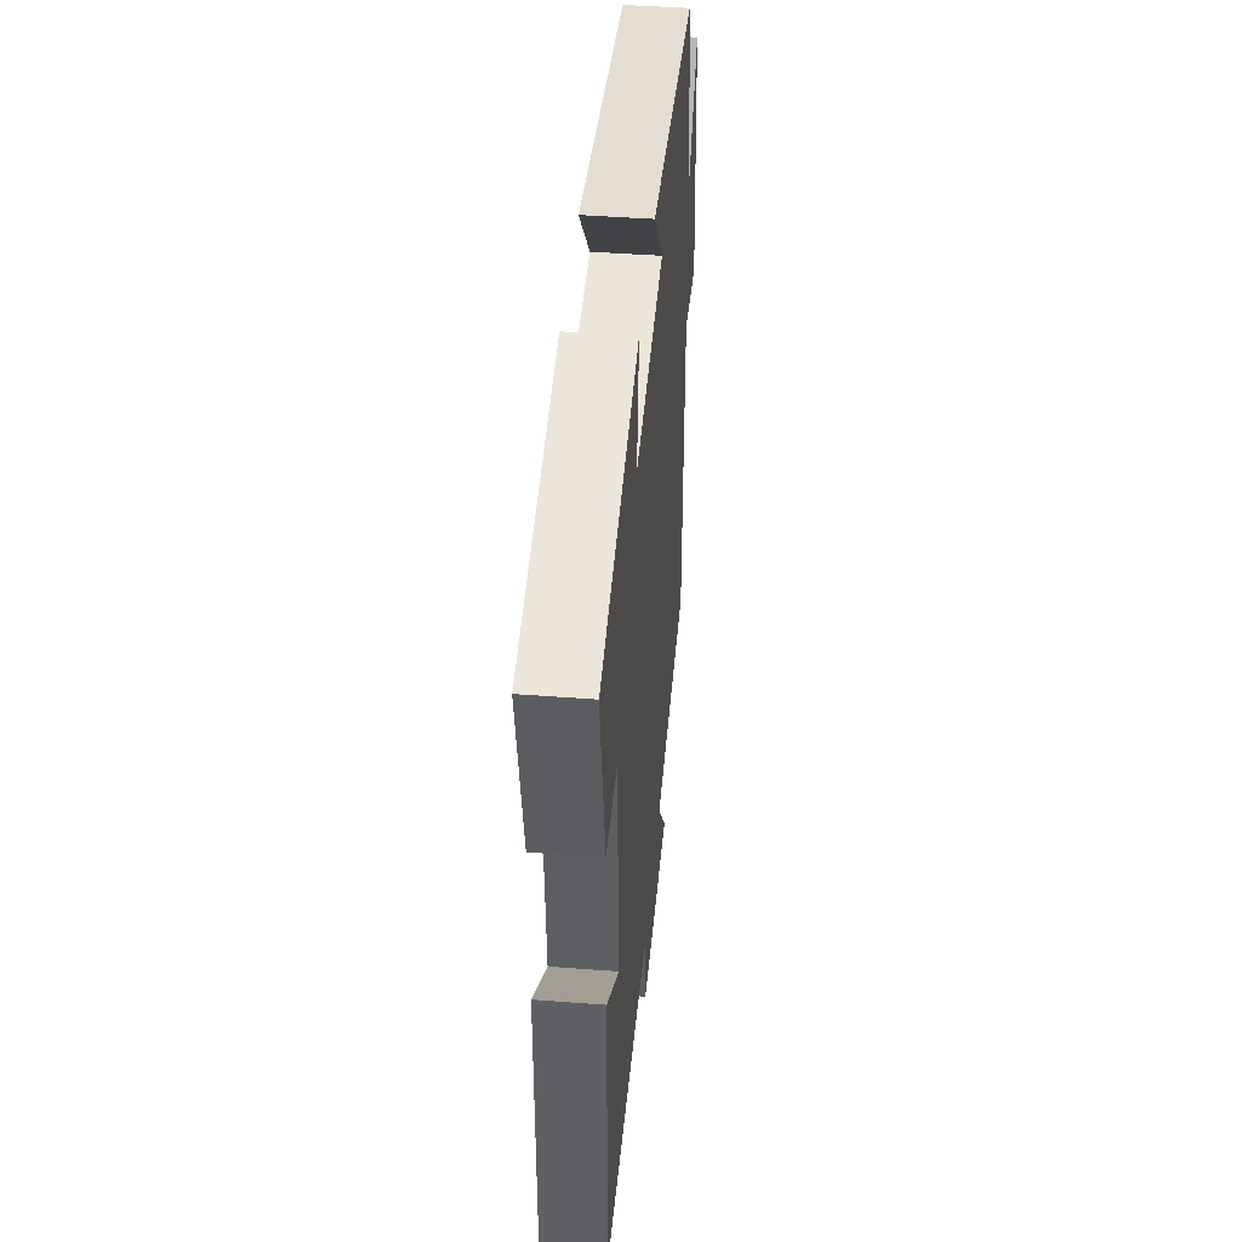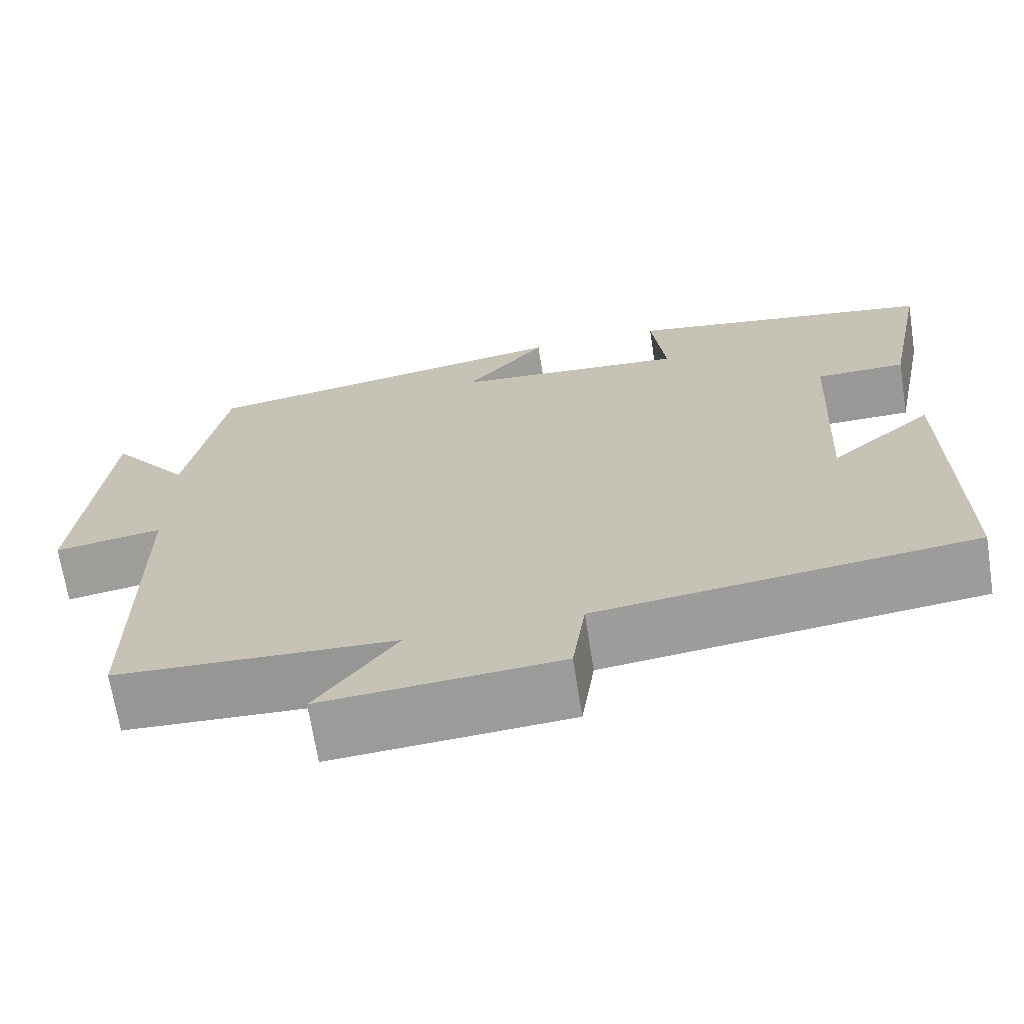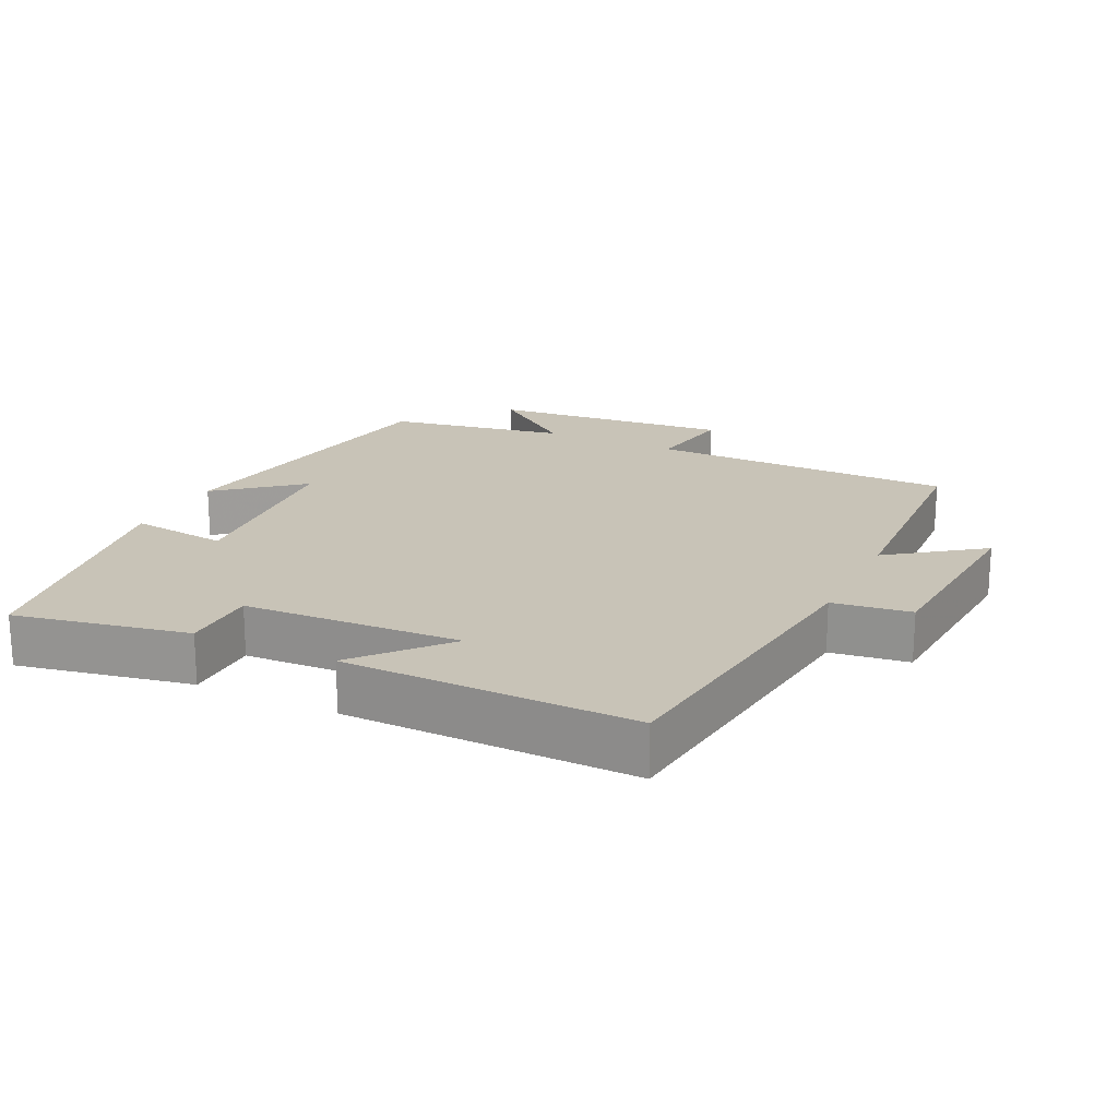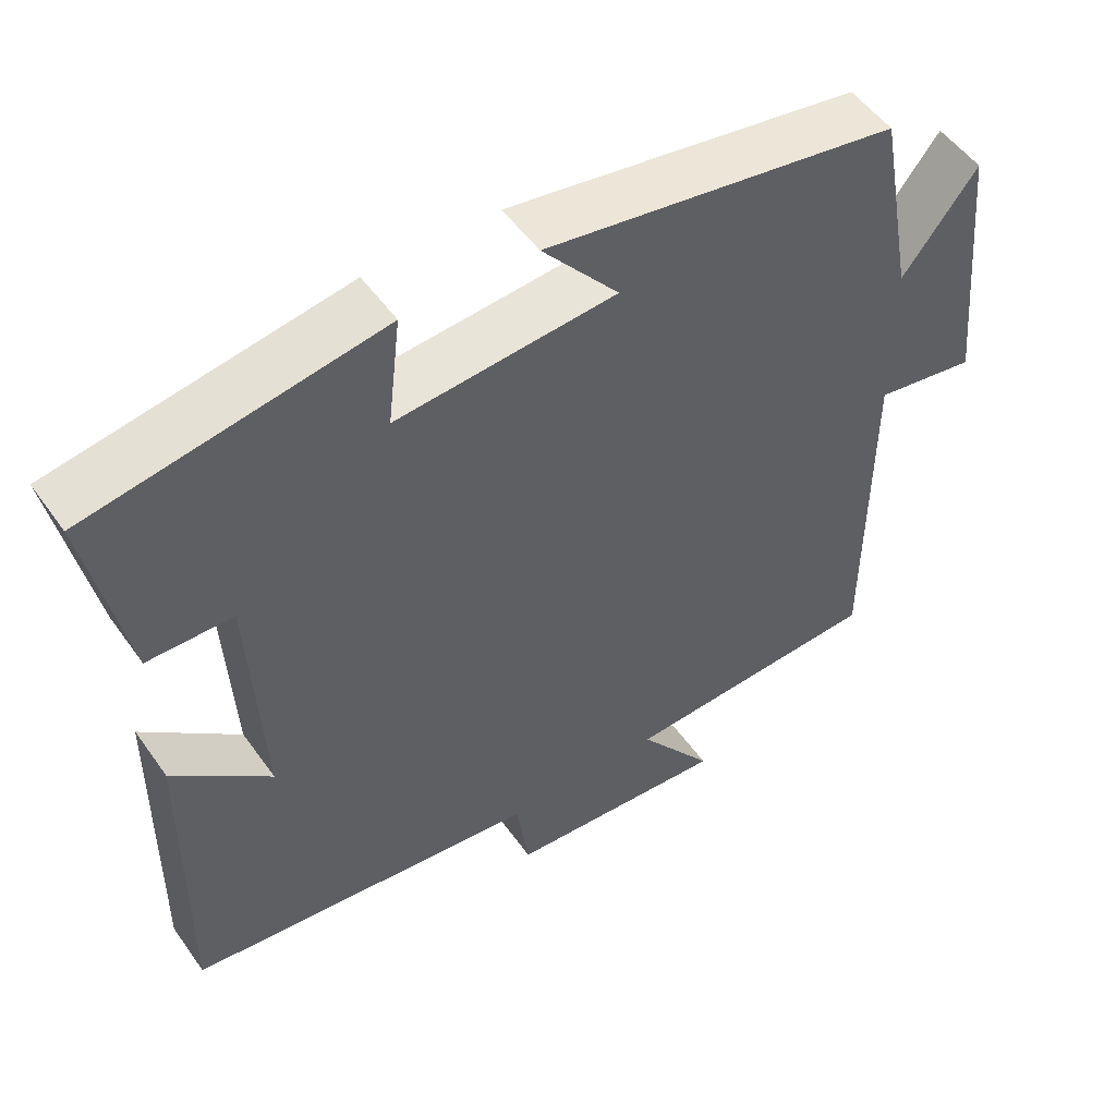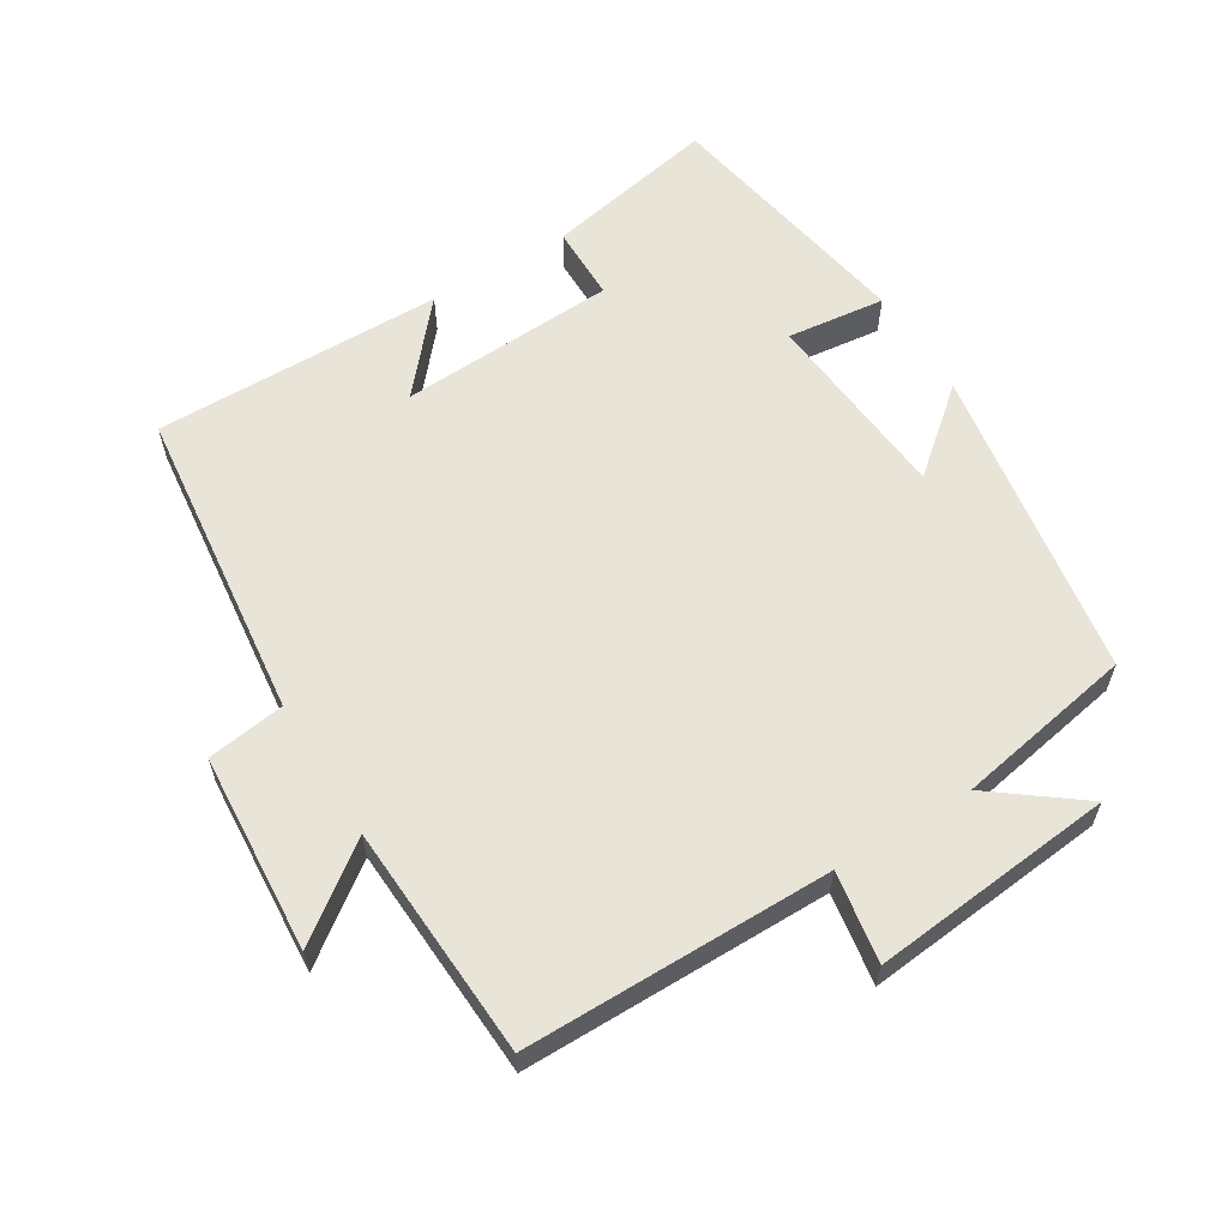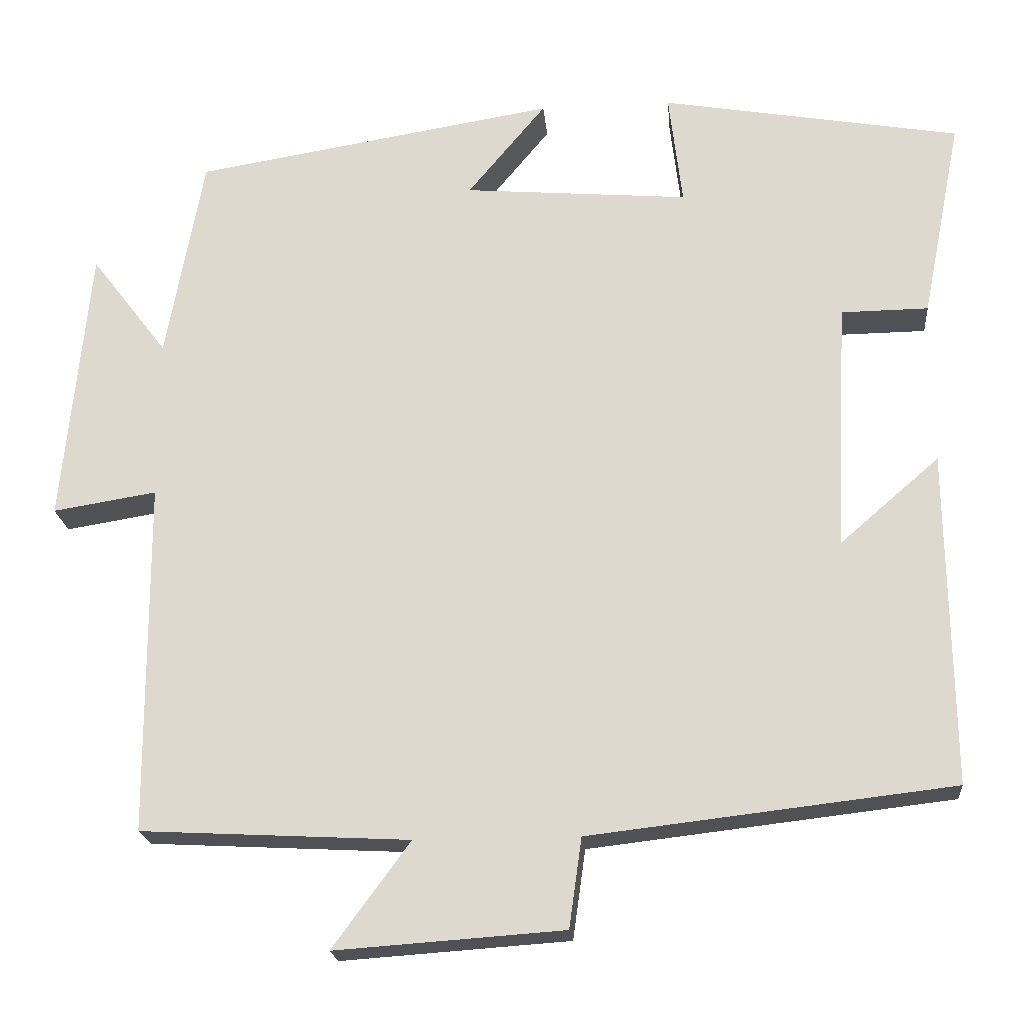
<metadata>
{"format":"obj","ext":"obj","renderer":"f3d","projection":"perspective","resolution":1024,"background":"white","views":[{"elev":44.9,"azim":95.1,"up":"+Z"},{"elev":-68.6,"azim":8.9,"up":"+Z"},{"elev":19.6,"azim":115.9,"up":"+Y"},{"elev":51.8,"azim":145.7,"up":"+Z"},{"elev":60.3,"azim":-121.6,"up":"+Y"},{"elev":-20.4,"azim":5.2,"up":"+Z"}]}
</metadata>
<code>
v 0.55 0.07 0.434
v 0.5 0.07 0.182
v 0.39 0.07 0.181
v 0.374 0.07 -0.135
v 0.5 0.07 -0.026
v 0.505 0.07 -0.447
v 0.047 0.07 -0.5
v 0.031 0.07 -0.613
v -0.257 0.07 -0.633
v -0.159 0.07 -0.5
v -0.498 0.07 -0.482
v -0.5 0.07 -0.037
v -0.631 0.07 -0.058
v -0.597 0.07 0.294
v -0.5 0.07 0.167
v -0.453 0.07 0.426
v 0.005 0.07 0.5
v -0.094 0.07 0.381
v 0.19 0.07 0.357
v 0.173 0.07 0.5
v 0.55 0 0.434
v 0.5 0 0.182
v 0.39 0 0.181
v 0.374 0 -0.135
v 0.5 0 -0.026
v 0.505 0 -0.447
v 0.047 0 -0.5
v 0.031 0 -0.613
v -0.257 0 -0.633
v -0.159 0 -0.5
v -0.498 0 -0.482
v -0.5 0 -0.037
v -0.631 0 -0.058
v -0.597 0 0.294
v -0.5 0 0.167
v -0.453 0 0.426
v 0.005 0 0.5
v -0.094 0 0.381
v 0.19 0 0.357
v 0.173 0 0.5
f 19 20 1 2
f 18 19 2 3
f 15 16 17 18
f 15 18 3 4
f 12 13 14 15
f 10 11 12 15
f 10 15 4
f 7 8 9 10
f 7 10 4
f 4 5 6 7
f 22 21 40 39
f 23 22 39 38
f 38 37 36 35
f 24 23 38 35
f 35 34 33 32
f 35 32 31 30
f 24 35 30
f 30 29 28 27
f 24 30 27
f 27 26 25 24
f 1 21 22 2
f 2 22 23 3
f 3 23 24 4
f 4 24 25 5
f 5 25 26 6
f 6 26 27 7
f 7 27 28 8
f 8 28 29 9
f 9 29 30 10
f 10 30 31 11
f 11 31 32 12
f 12 32 33 13
f 13 33 34 14
f 14 34 35 15
f 15 35 36 16
f 16 36 37 17
f 17 37 38 18
f 18 38 39 19
f 19 39 40 20
f 20 40 21 1

</code>
